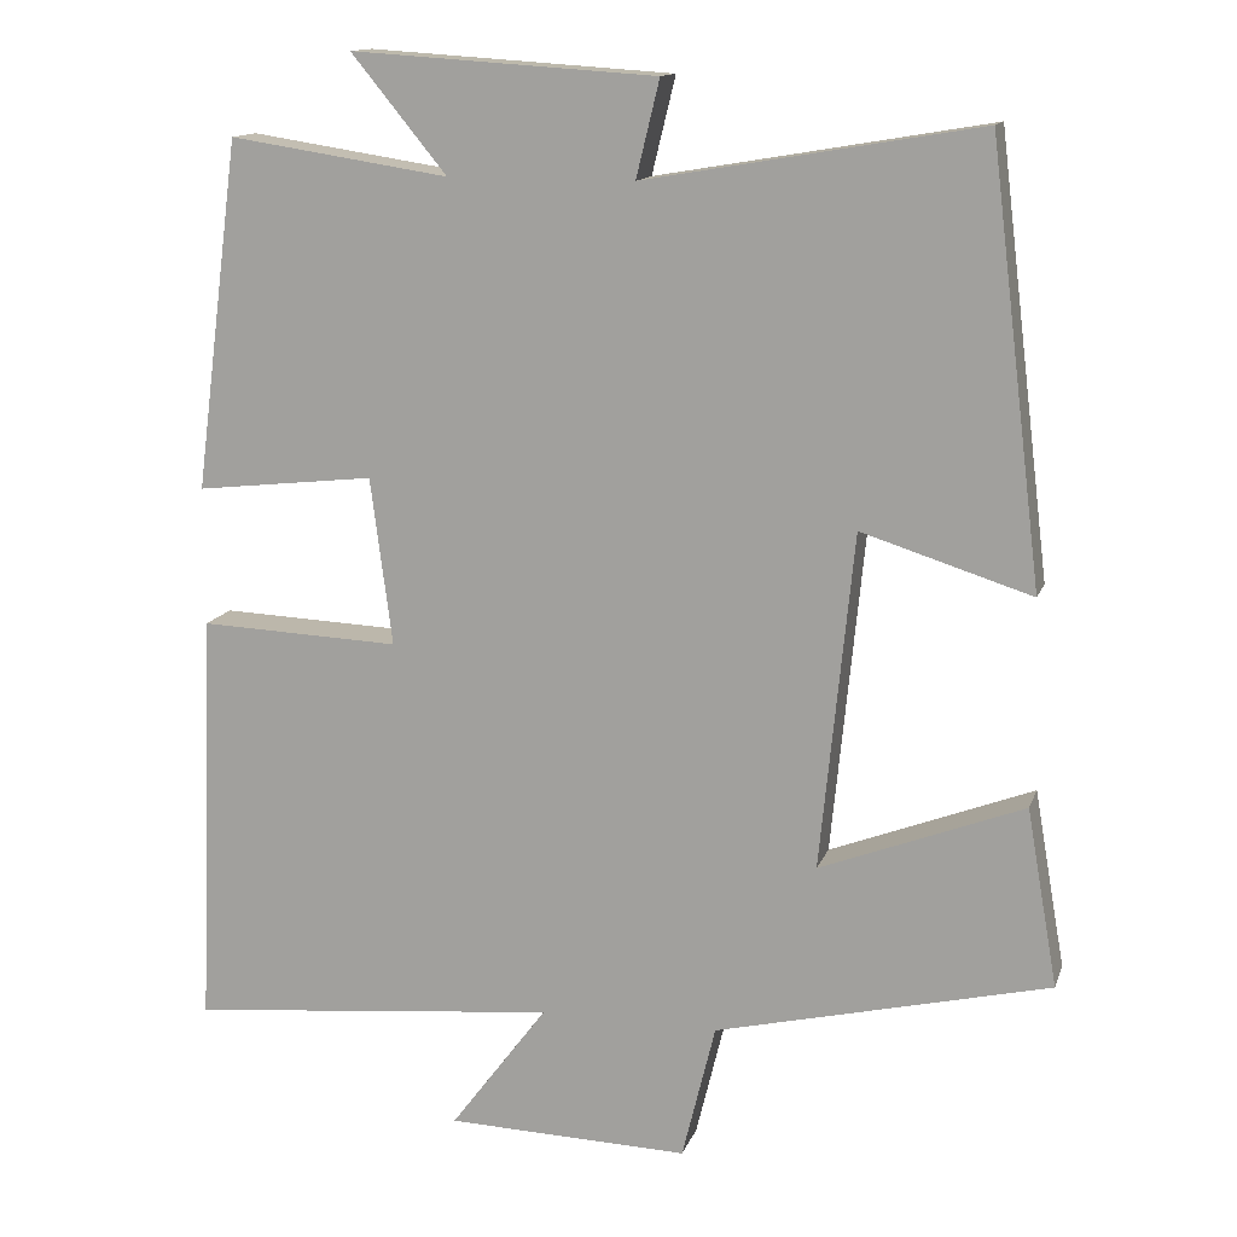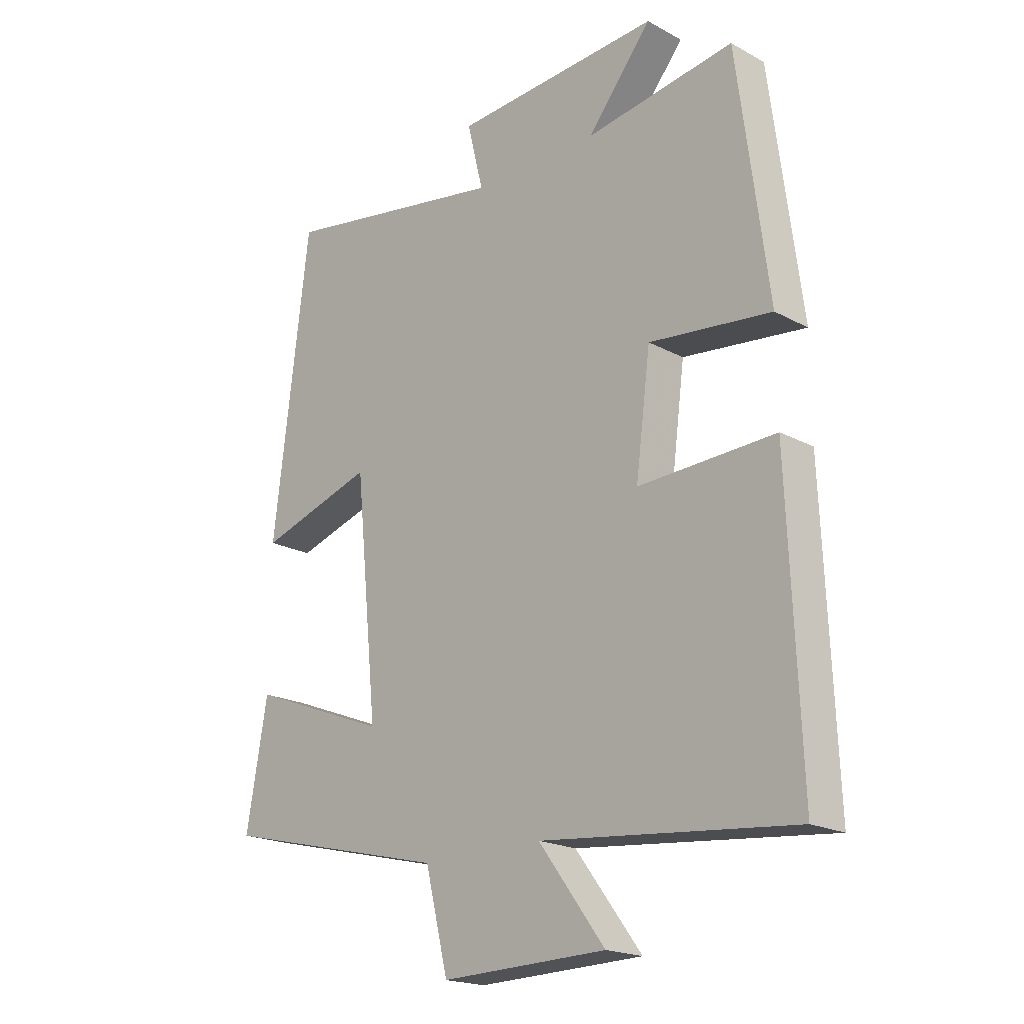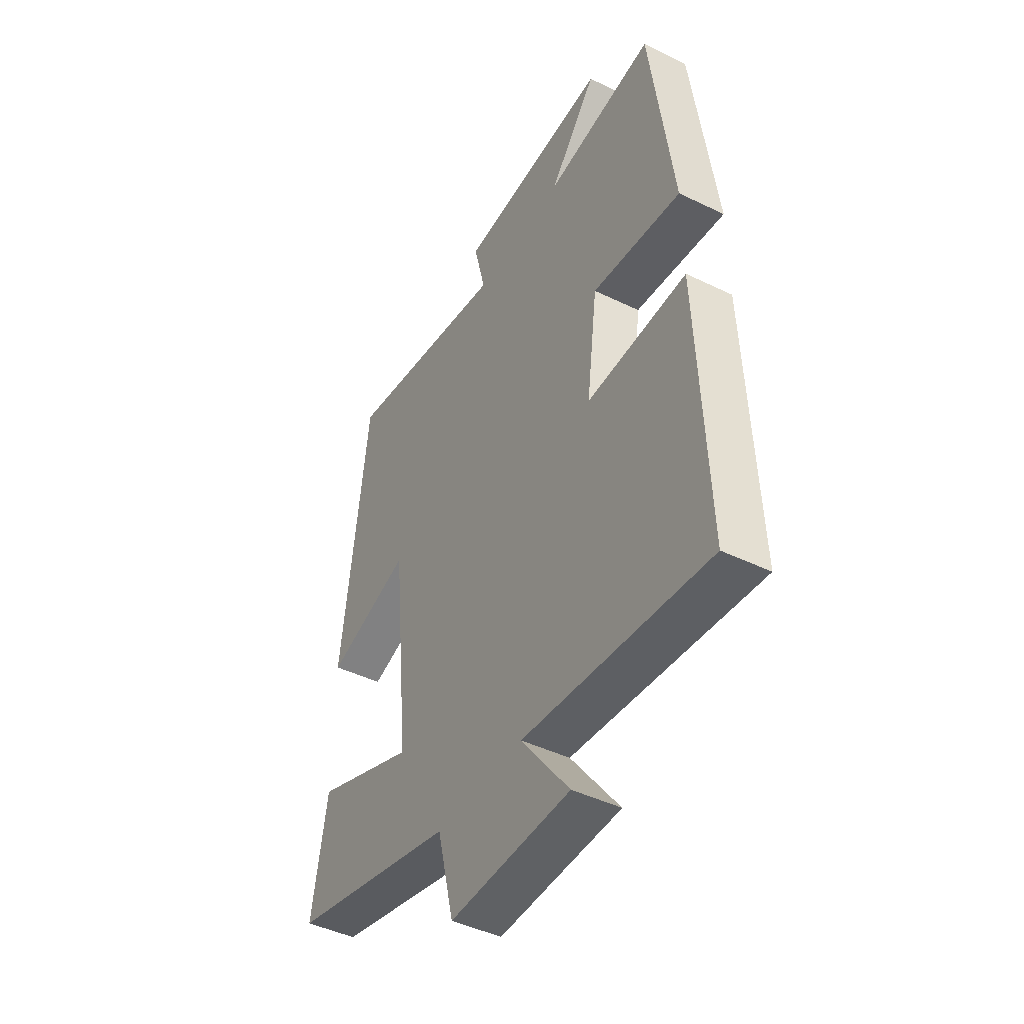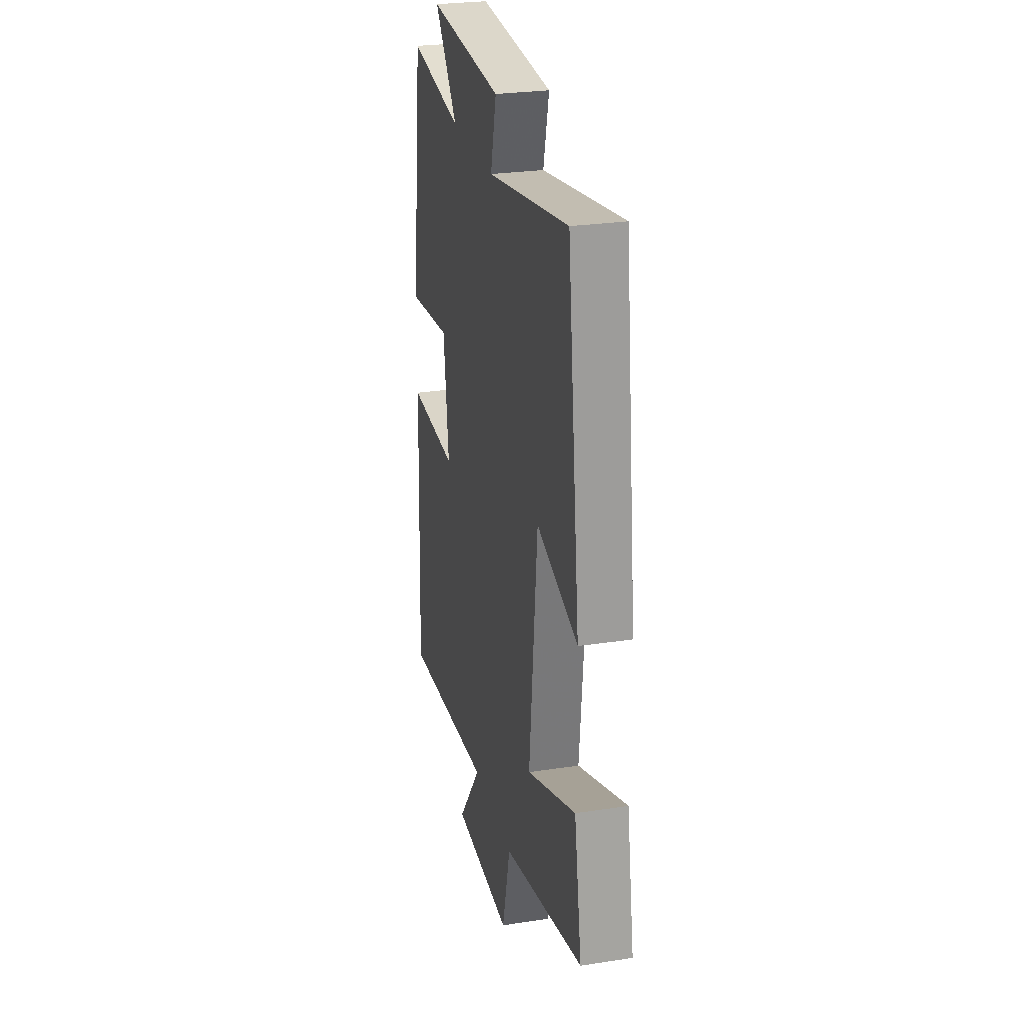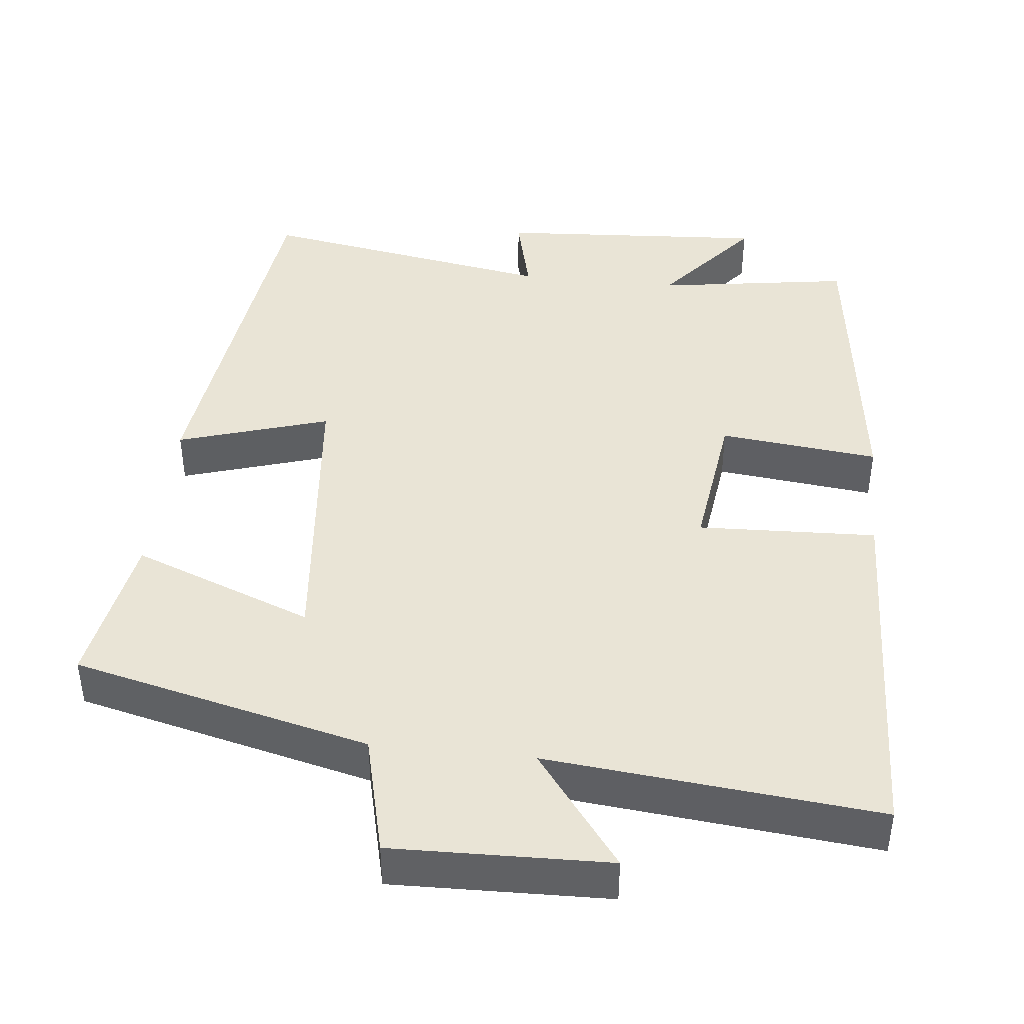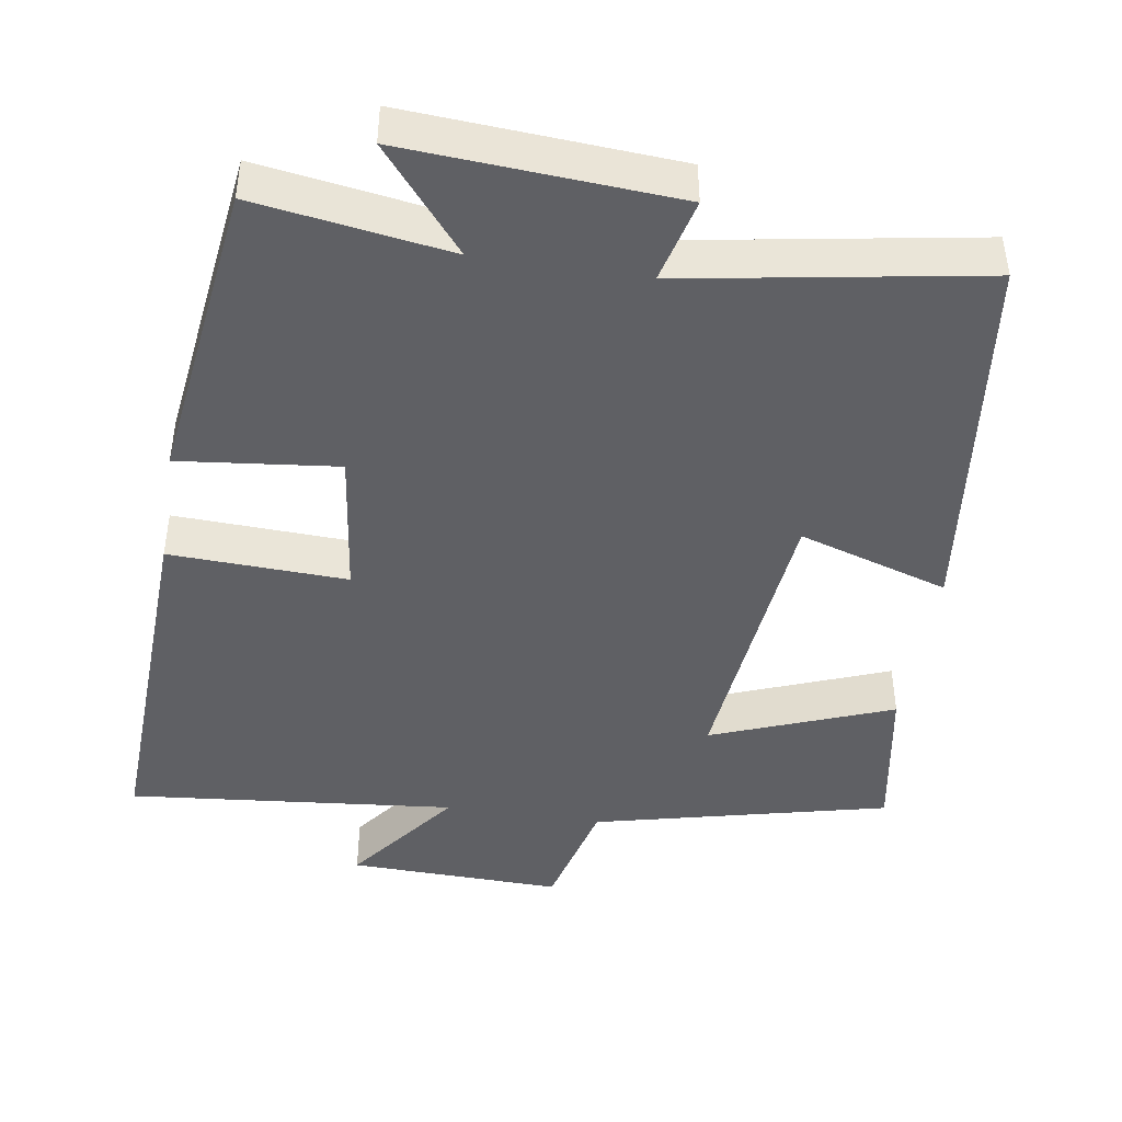
<metadata>
{"format":"obj","ext":"obj","renderer":"f3d","projection":"perspective","resolution":1024,"background":"white","views":[{"elev":13.6,"azim":15.6,"up":"+Z"},{"elev":-19.7,"azim":-135.1,"up":"+Z"},{"elev":-44.7,"azim":-119.5,"up":"+Z"},{"elev":26.9,"azim":76.6,"up":"+Z"},{"elev":42.6,"azim":-173.8,"up":"+Y"},{"elev":-44.1,"azim":-9.0,"up":"+Y"}]}
</metadata>
<code>
v -0.52 0.07 -0.544
v -0.5 0.07 -0.043
v -0.26 0.07 -0.053
v -0.286 0.07 0.147
v -0.5 0.07 0.123
v -0.446 0.07 0.54
v -0.184 0.07 0.5
v -0.298 0.07 0.639
v 0.066 0.07 0.615
v 0.038 0.07 0.5
v 0.437 0.07 0.568
v 0.5 0.07 0.052
v 0.297 0.07 0.116
v 0.257 0.07 -0.286
v 0.5 0.07 -0.192
v 0.537 0.07 -0.404
v 0.138 0.07 -0.5
v 0.098 0.07 -0.663
v -0.192 0.07 -0.655
v -0.076 0.07 -0.5
v -0.52 0 -0.544
v -0.5 0 -0.043
v -0.26 0 -0.053
v -0.286 0 0.147
v -0.5 0 0.123
v -0.446 0 0.54
v -0.184 0 0.5
v -0.298 0 0.639
v 0.066 0 0.615
v 0.038 0 0.5
v 0.437 0 0.568
v 0.5 0 0.052
v 0.297 0 0.116
v 0.257 0 -0.286
v 0.5 0 -0.192
v 0.537 0 -0.404
v 0.138 0 -0.5
v 0.098 0 -0.663
v -0.192 0 -0.655
v -0.076 0 -0.5
f 17 18 19 20
f 16 17 20
f 15 16 20
f 14 15 20
f 13 14 20 1
f 10 11 12 13
f 10 13 1
f 7 8 9 10
f 4 5 6 7
f 3 4 7 10
f 1 2 3
f 1 3 10
f 40 39 38 37
f 40 37 36
f 40 36 35
f 40 35 34
f 21 40 34 33
f 33 32 31 30
f 21 33 30
f 30 29 28 27
f 27 26 25 24
f 30 27 24 23
f 23 22 21
f 30 23 21
f 1 21 22 2
f 2 22 23 3
f 3 23 24 4
f 4 24 25 5
f 5 25 26 6
f 6 26 27 7
f 7 27 28 8
f 8 28 29 9
f 9 29 30 10
f 10 30 31 11
f 11 31 32 12
f 12 32 33 13
f 13 33 34 14
f 14 34 35 15
f 15 35 36 16
f 16 36 37 17
f 17 37 38 18
f 18 38 39 19
f 19 39 40 20
f 20 40 21 1

</code>
